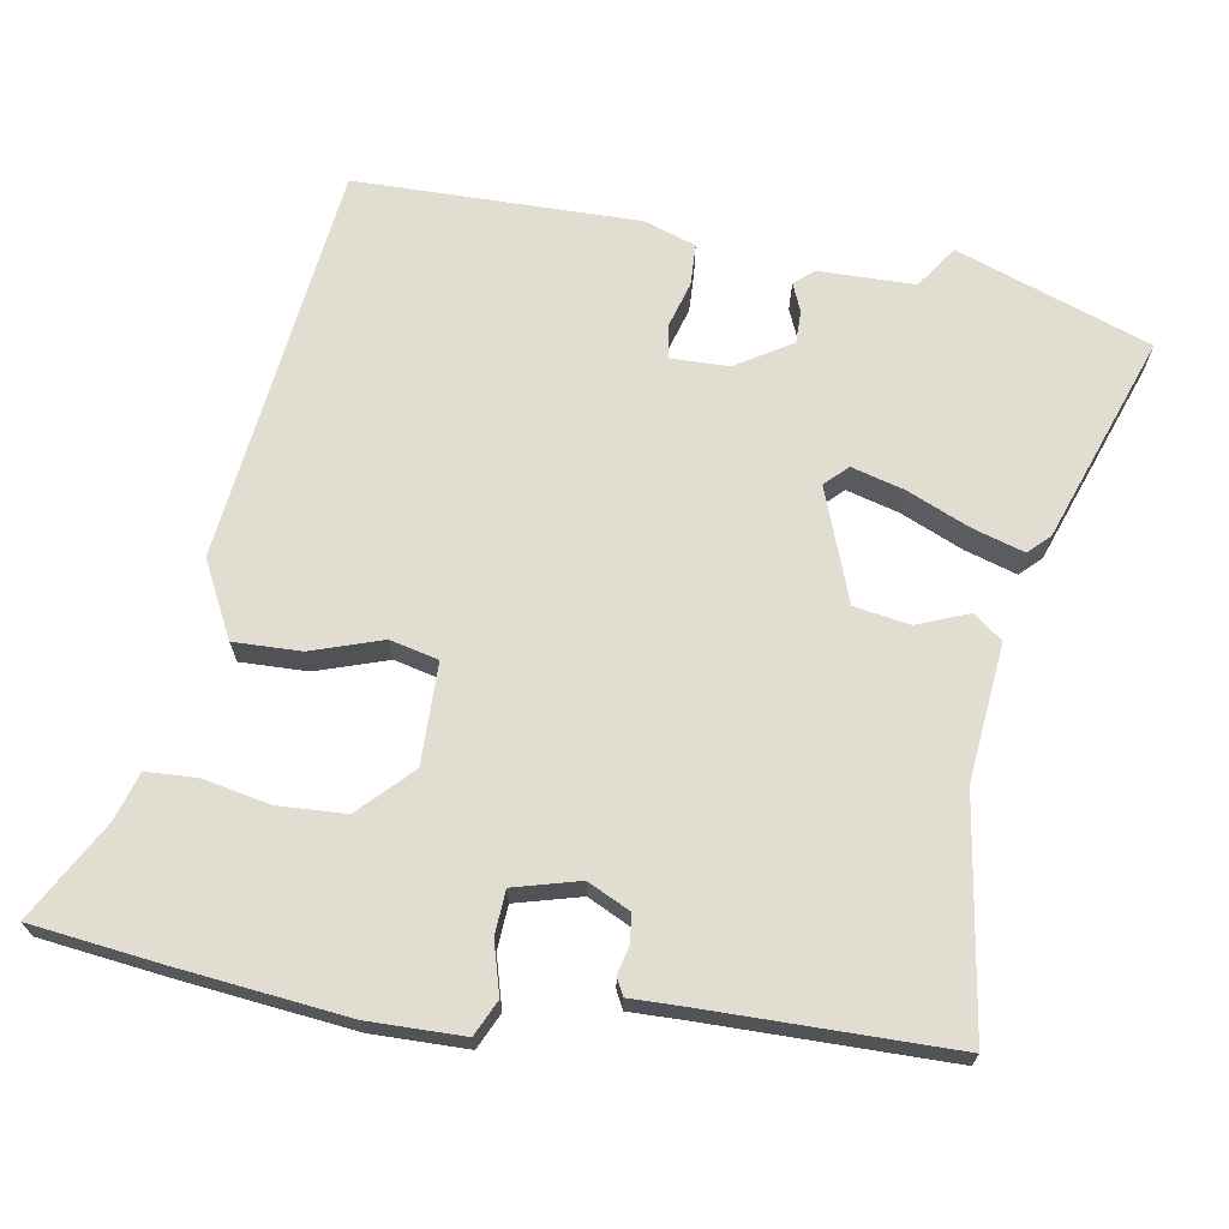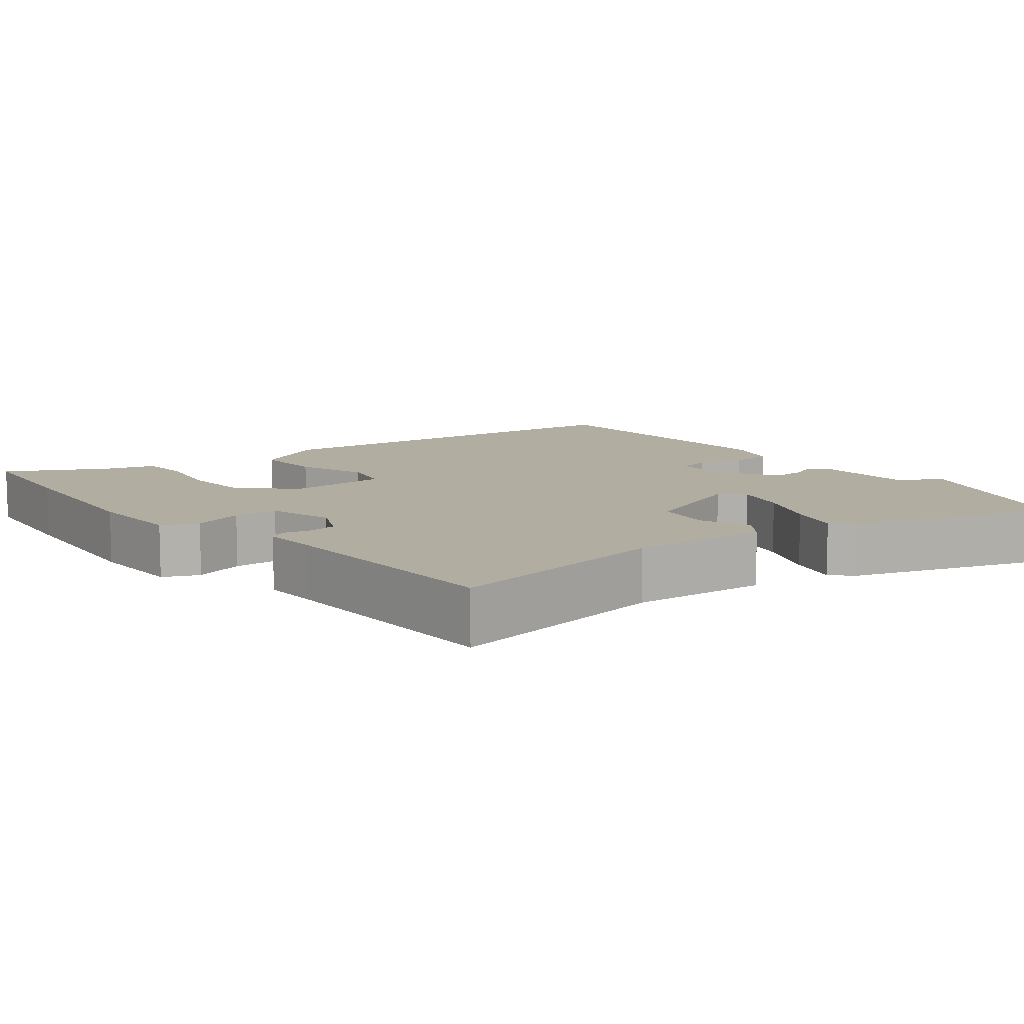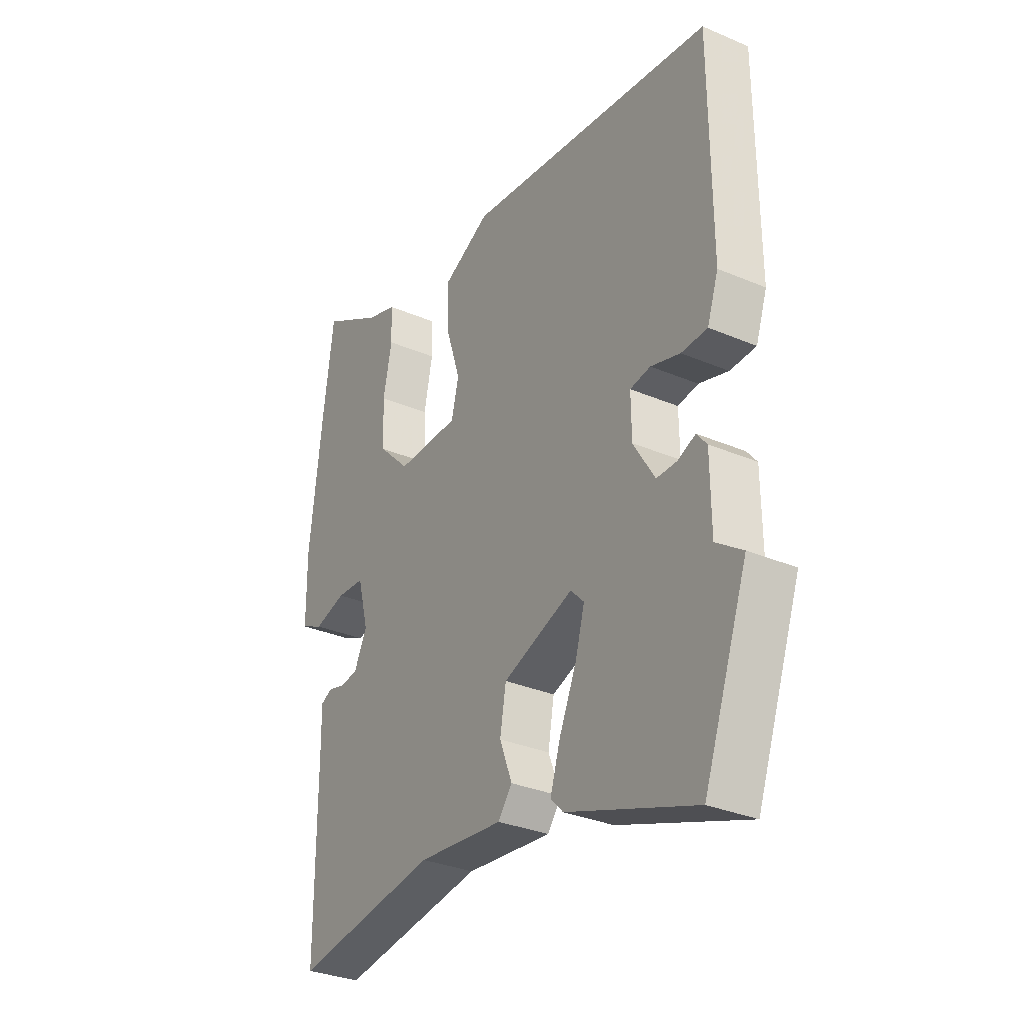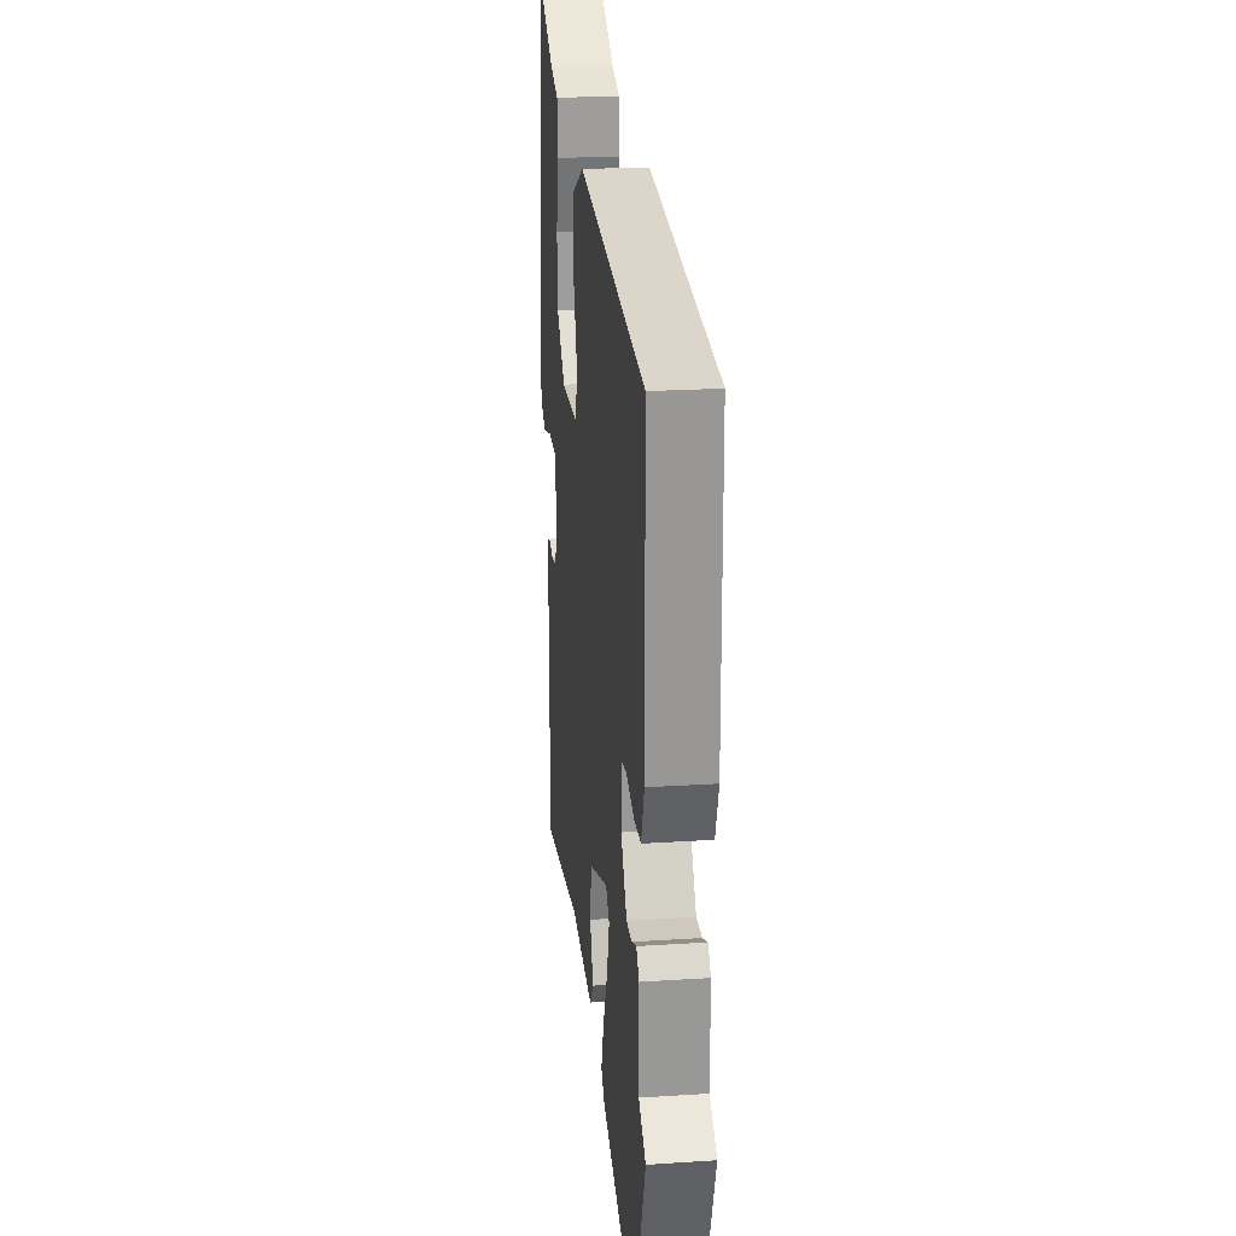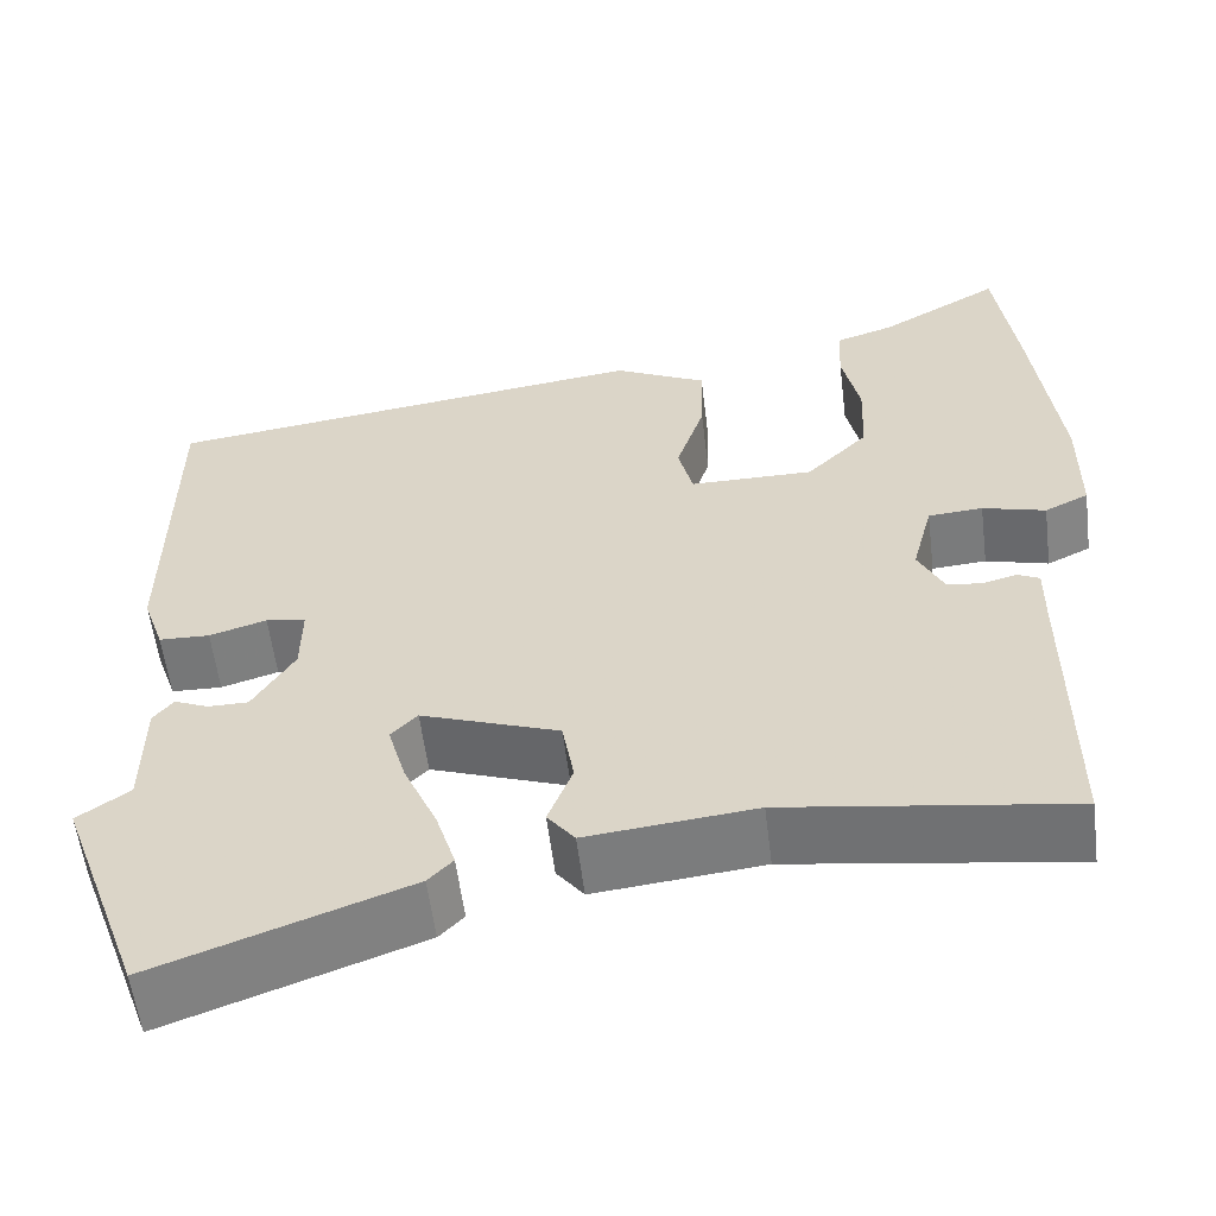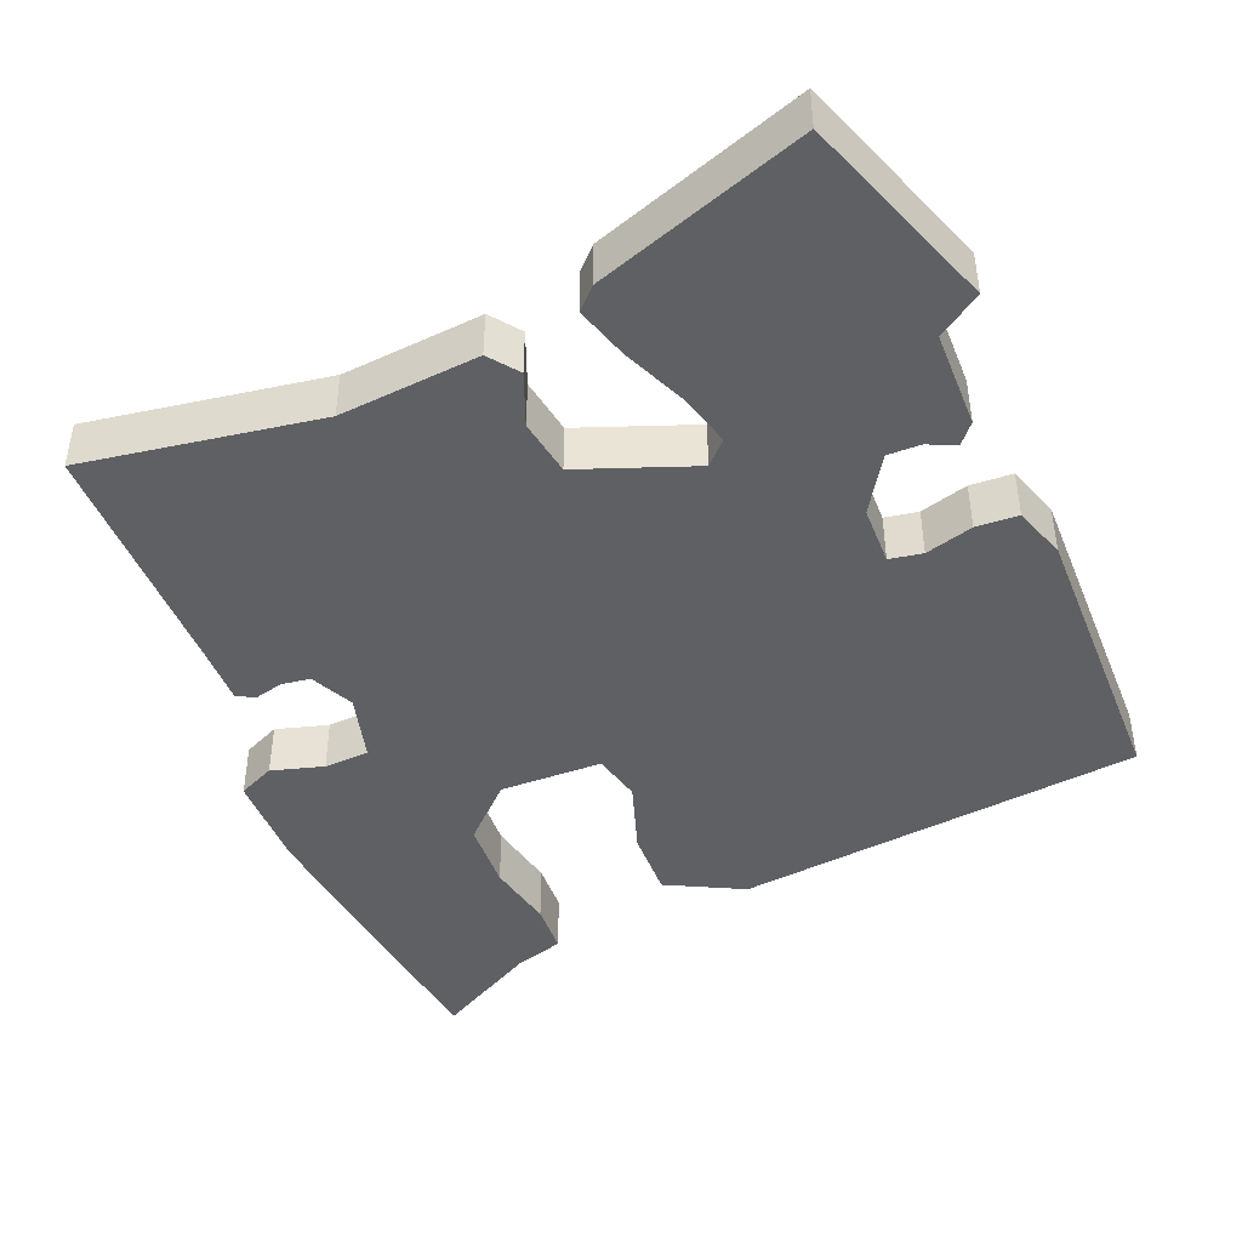
<metadata>
{"format":"obj","ext":"obj","renderer":"f3d","projection":"perspective","resolution":1024,"background":"white","views":[{"elev":68.8,"azim":99.2,"up":"+Y"},{"elev":10.3,"azim":140.3,"up":"+Y"},{"elev":-31.7,"azim":-121.1,"up":"+Z"},{"elev":22.4,"azim":-96.5,"up":"+Z"},{"elev":-57.5,"azim":7.1,"up":"+Z"},{"elev":-44.5,"azim":-158.2,"up":"+Y"}]}
</metadata>
<code>
v 0.488 0.07 0.593
v 0.511 0.07 0.419
v 0.538 0.07 0.188
v 0.537 0.07 0.059
v 0.489 0.07 0.036
v 0.42 0.07 0.055
v 0.36 0.07 0.051
v 0.337 0.07 -0.038
v 0.365 0.07 -0.095
v 0.403 0.07 -0.1
v 0.441 0.07 -0.09
v 0.465 0.07 -0.102
v 0.464 0.07 -0.175
v 0.464 0.07 -0.507
v 0.152 0.07 -0.461
v -0.033 0.07 -0.48
v -0.063 0.07 -0.441
v -0.036 0.07 -0.371
v -0.049 0.07 -0.296
v -0.201 0.07 -0.241
v -0.23 0.07 -0.271
v -0.21 0.07 -0.342
v -0.173 0.07 -0.426
v -0.151 0.07 -0.496
v -0.178 0.07 -0.524
v -0.455 0.07 -0.624
v -0.55 0.07 -0.363
v -0.493 0.07 -0.323
v -0.492 0.07 -0.194
v -0.47 0.07 -0.167
v -0.432 0.07 -0.183
v -0.388 0.07 -0.183
v -0.342 0.07 -0.108
v -0.341 0.07 -0.029
v -0.385 0.07 -0.022
v -0.448 0.07 -0.041
v -0.504 0.07 -0.039
v -0.528 0.07 0.031
v -0.526 0.07 0.413
v 0.013 0.07 0.481
v 0.115 0.07 0.43
v 0.113 0.07 0.339
v 0.082 0.07 0.243
v 0.098 0.07 0.178
v 0.234 0.07 0.177
v 0.302 0.07 0.245
v 0.306 0.07 0.337
v 0.287 0.07 0.428
v 0.29 0.07 0.496
v 0.355 0.07 0.517
v 0.488 0 0.593
v 0.511 0 0.419
v 0.538 0 0.188
v 0.537 0 0.059
v 0.489 0 0.036
v 0.42 0 0.055
v 0.36 0 0.051
v 0.337 0 -0.038
v 0.365 0 -0.095
v 0.403 0 -0.1
v 0.441 0 -0.09
v 0.465 0 -0.102
v 0.464 0 -0.175
v 0.464 0 -0.507
v 0.152 0 -0.461
v -0.033 0 -0.48
v -0.063 0 -0.441
v -0.036 0 -0.371
v -0.049 0 -0.296
v -0.201 0 -0.241
v -0.23 0 -0.271
v -0.21 0 -0.342
v -0.173 0 -0.426
v -0.151 0 -0.496
v -0.178 0 -0.524
v -0.455 0 -0.624
v -0.55 0 -0.363
v -0.493 0 -0.323
v -0.492 0 -0.194
v -0.47 0 -0.167
v -0.432 0 -0.183
v -0.388 0 -0.183
v -0.342 0 -0.108
v -0.341 0 -0.029
v -0.385 0 -0.022
v -0.448 0 -0.041
v -0.504 0 -0.039
v -0.528 0 0.031
v -0.526 0 0.413
v 0.013 0 0.481
v 0.115 0 0.43
v 0.113 0 0.339
v 0.082 0 0.243
v 0.098 0 0.178
v 0.234 0 0.177
v 0.302 0 0.245
v 0.306 0 0.337
v 0.287 0 0.428
v 0.29 0 0.496
v 0.355 0 0.517
f 47 48 49 50
f 46 47 50 1
f 40 41 42 43
f 40 43 44
f 39 40 44
f 38 39 44
f 35 36 37 38
f 34 35 38 44
f 33 34 44 45
f 28 29 30 31
f 28 31 32
f 25 26 27 28
f 25 28 32
f 22 23 24 25
f 21 22 25 32
f 20 21 32 33
f 15 16 17 18
f 13 14 15 18
f 13 18 19
f 10 11 12 13
f 9 10 13 19
f 8 9 19 20
f 3 4 5 6
f 3 6 7
f 46 1 2 3
f 45 46 3 7
f 20 33 45
f 7 8 20 45
f 100 99 98 97
f 51 100 97 96
f 93 92 91 90
f 94 93 90
f 94 90 89
f 94 89 88
f 88 87 86 85
f 94 88 85 84
f 95 94 84 83
f 81 80 79 78
f 82 81 78
f 78 77 76 75
f 82 78 75
f 75 74 73 72
f 82 75 72 71
f 83 82 71 70
f 68 67 66 65
f 68 65 64 63
f 69 68 63
f 63 62 61 60
f 69 63 60 59
f 70 69 59 58
f 56 55 54 53
f 57 56 53
f 53 52 51 96
f 57 53 96 95
f 95 83 70
f 95 70 58 57
f 1 51 52 2
f 2 52 53 3
f 3 53 54 4
f 4 54 55 5
f 5 55 56 6
f 6 56 57 7
f 7 57 58 8
f 8 58 59 9
f 9 59 60 10
f 10 60 61 11
f 11 61 62 12
f 12 62 63 13
f 13 63 64 14
f 14 64 65 15
f 15 65 66 16
f 16 66 67 17
f 17 67 68 18
f 18 68 69 19
f 19 69 70 20
f 20 70 71 21
f 21 71 72 22
f 22 72 73 23
f 23 73 74 24
f 24 74 75 25
f 25 75 76 26
f 26 76 77 27
f 27 77 78 28
f 28 78 79 29
f 29 79 80 30
f 30 80 81 31
f 31 81 82 32
f 32 82 83 33
f 33 83 84 34
f 34 84 85 35
f 35 85 86 36
f 36 86 87 37
f 37 87 88 38
f 38 88 89 39
f 39 89 90 40
f 40 90 91 41
f 41 91 92 42
f 42 92 93 43
f 43 93 94 44
f 44 94 95 45
f 45 95 96 46
f 46 96 97 47
f 47 97 98 48
f 48 98 99 49
f 49 99 100 50
f 50 100 51 1

</code>
